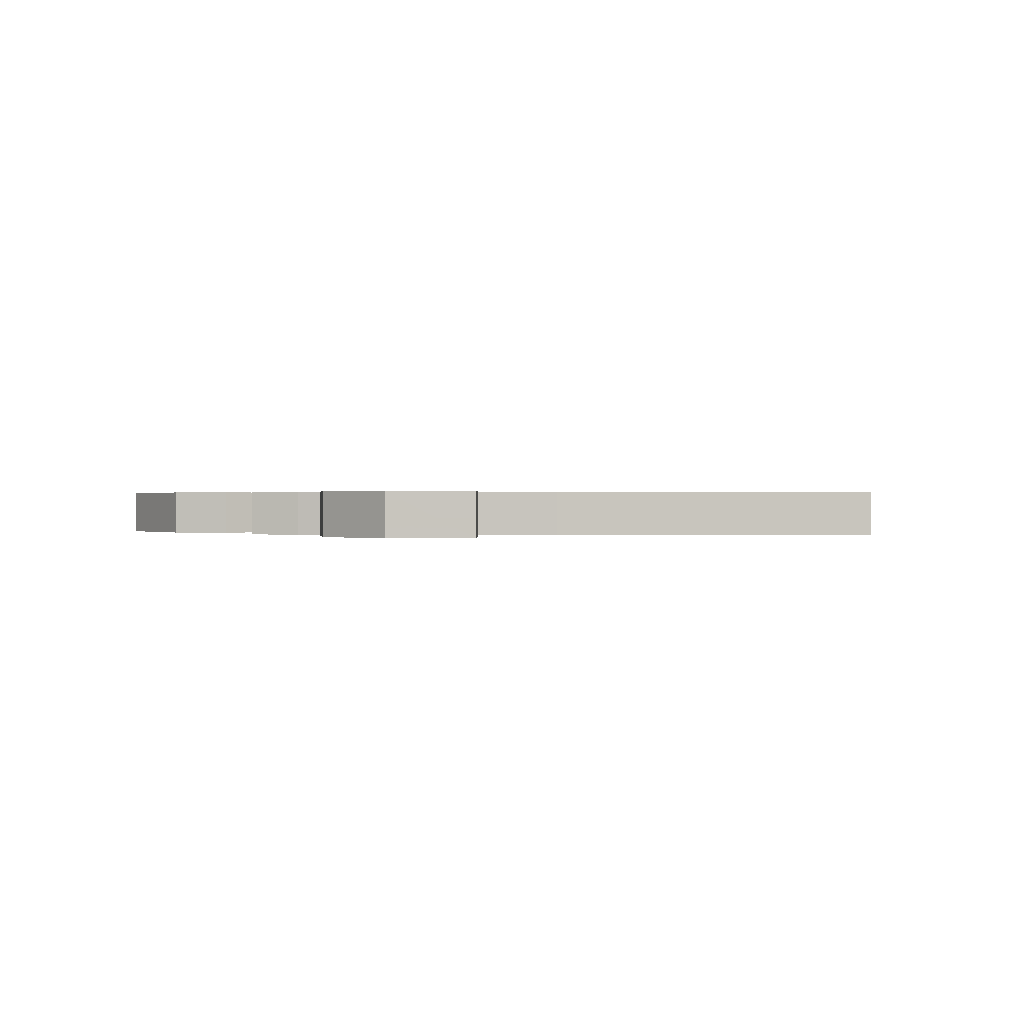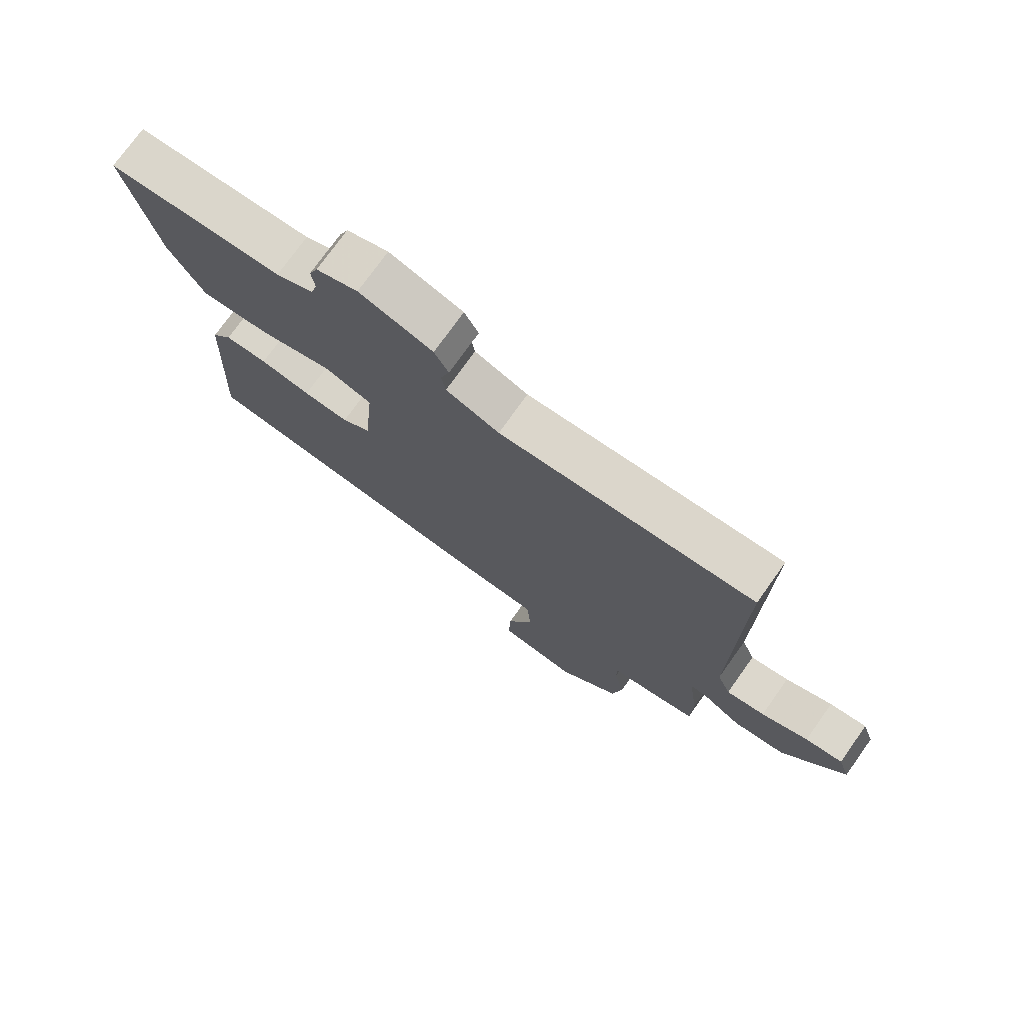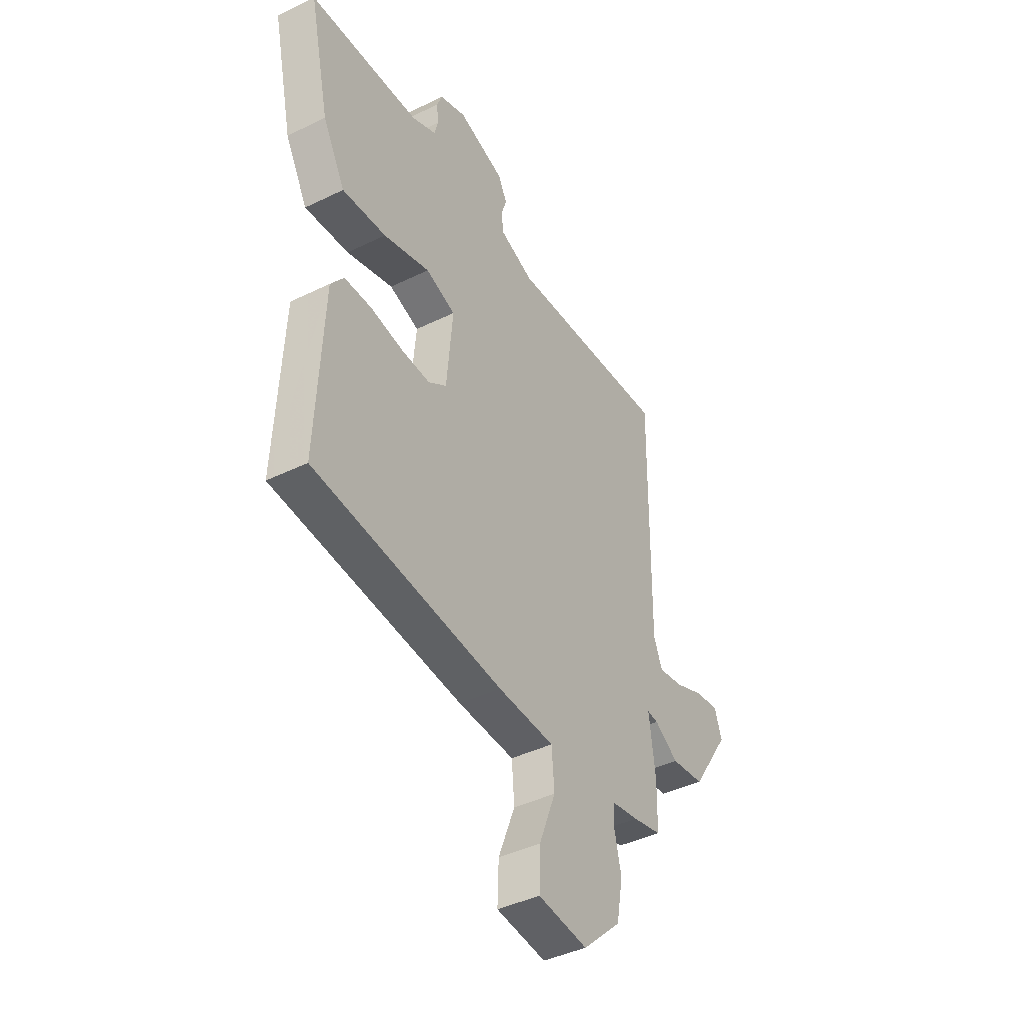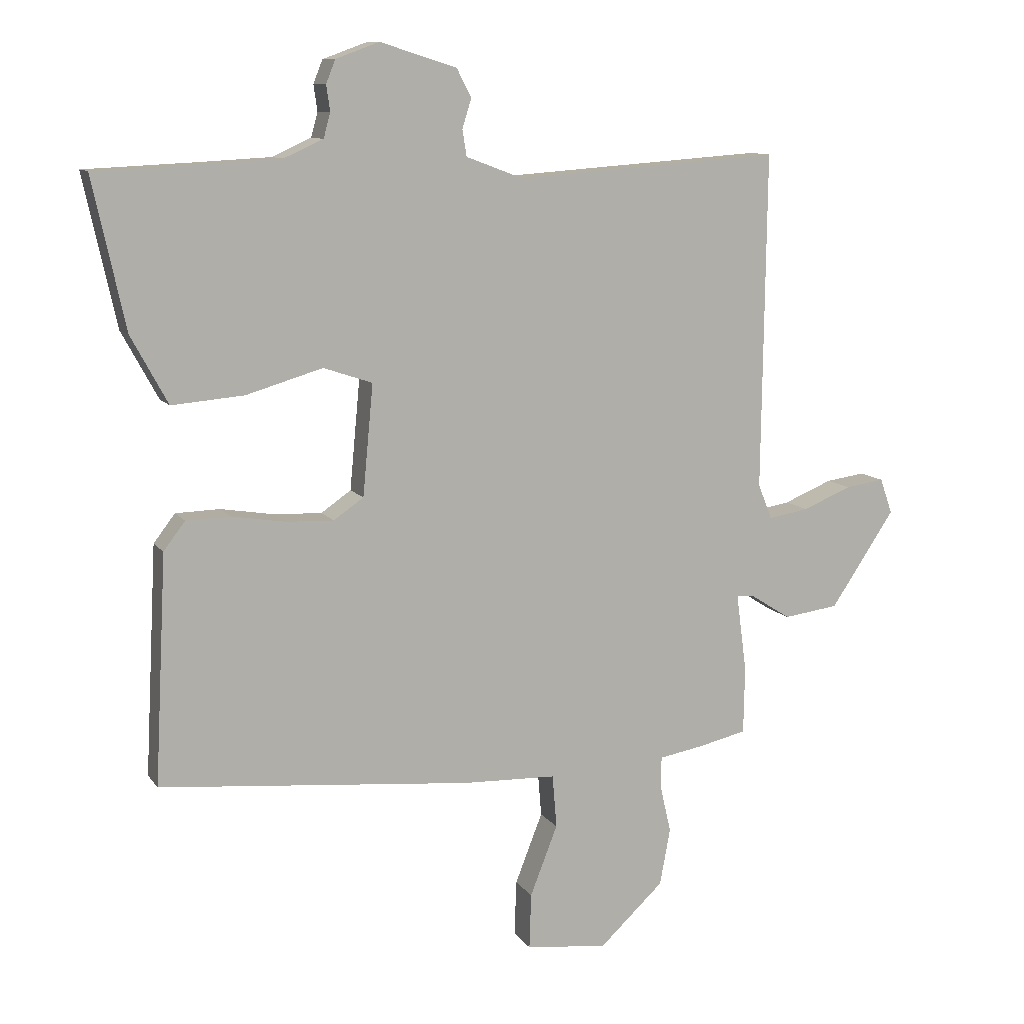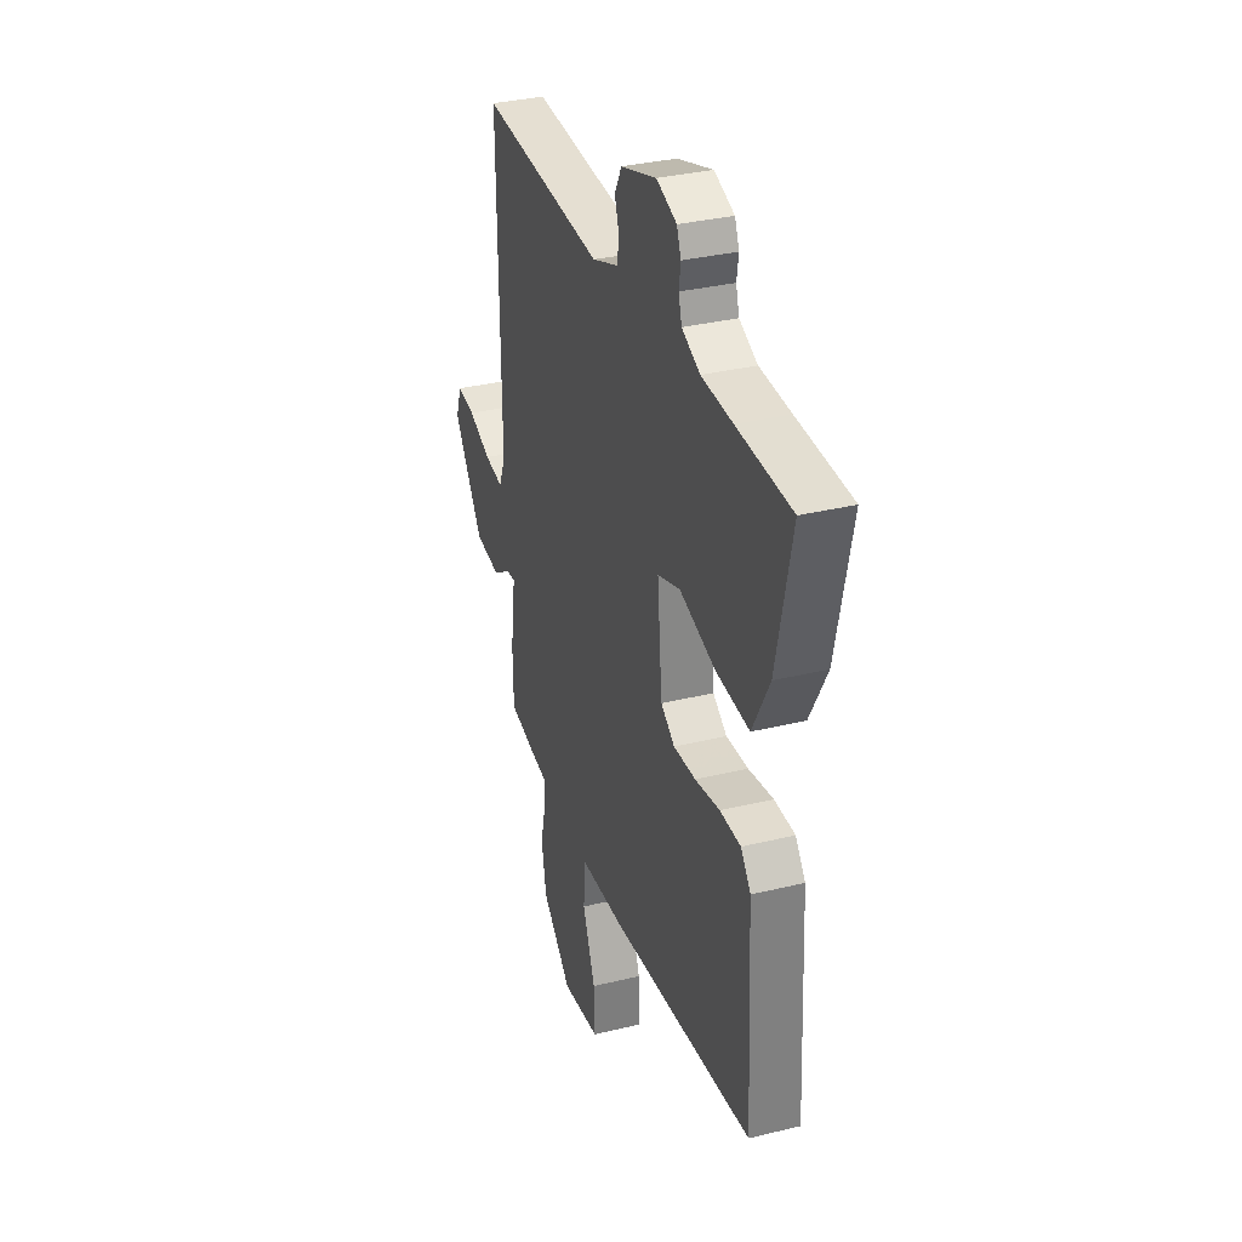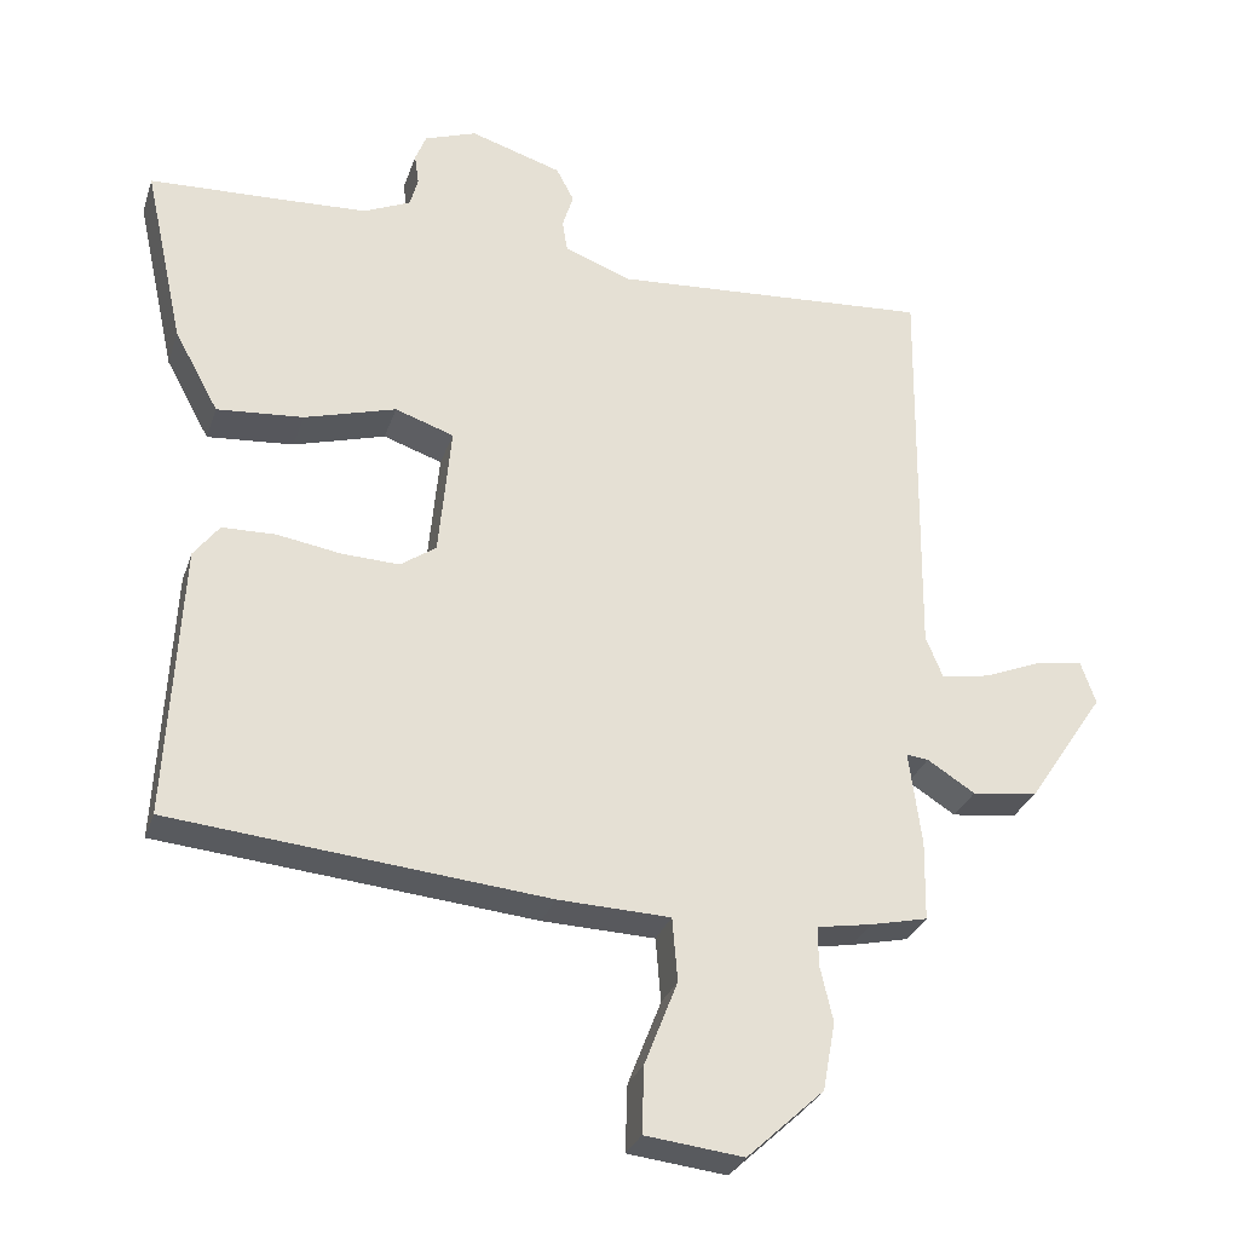
<metadata>
{"format":"obj","ext":"obj","renderer":"f3d","projection":"perspective","resolution":1024,"background":"white","views":[{"elev":0.3,"azim":-177.2,"up":"+Y"},{"elev":75.0,"azim":35.5,"up":"+Z"},{"elev":-41.8,"azim":-59.5,"up":"+Z"},{"elev":10.3,"azim":-20.7,"up":"+Z"},{"elev":33.1,"azim":-108.6,"up":"+Z"},{"elev":-29.6,"azim":-16.9,"up":"+Z"}]}
</metadata>
<code>
v -0.582 0.07 0.496
v -0.392 0.07 0.505
v -0.283 0.07 0.511
v -0.219 0.07 0.54
v -0.208 0.07 0.58
v -0.214 0.07 0.622
v -0.199 0.07 0.66
v -0.128 0.07 0.686
v -0.003 0.07 0.647
v 0.021 0.07 0.601
v 0.006 0.07 0.553
v 0.013 0.07 0.51
v 0.104 0.07 0.476
v 0.54 0.07 0.508
v 0.533 0.07 -0.043
v 0.556 0.07 -0.1
v 0.622 0.07 -0.089
v 0.702 0.07 -0.056
v 0.766 0.07 -0.047
v 0.786 0.07 -0.105
v 0.681 0.07 -0.262
v 0.591 0.07 -0.274
v 0.526 0.07 -0.233
v 0.496 0.07 -0.23
v 0.513 0.07 -0.359
v 0.511 0.07 -0.468
v 0.433 0.07 -0.486
v 0.359 0.07 -0.499
v 0.358 0.07 -0.55
v 0.376 0.07 -0.628
v 0.359 0.07 -0.721
v 0.254 0.07 -0.819
v 0.12 0.07 -0.804
v 0.123 0.07 -0.713
v 0.168 0.07 -0.598
v 0.161 0.07 -0.511
v 0.008 0.07 -0.506
v -0.503 0.07 -0.459
v -0.484 0.07 -0.085
v -0.449 0.07 -0.039
v -0.376 0.07 -0.037
v -0.289 0.07 -0.051
v -0.211 0.07 -0.054
v -0.162 0.07 -0.02
v -0.145 0.07 0.161
v -0.225 0.07 0.188
v -0.35 0.07 0.151
v -0.468 0.07 0.141
v -0.528 0.07 0.251
v -0.582 0 0.496
v -0.392 0 0.505
v -0.283 0 0.511
v -0.219 0 0.54
v -0.208 0 0.58
v -0.214 0 0.622
v -0.199 0 0.66
v -0.128 0 0.686
v -0.003 0 0.647
v 0.021 0 0.601
v 0.006 0 0.553
v 0.013 0 0.51
v 0.104 0 0.476
v 0.54 0 0.508
v 0.533 0 -0.043
v 0.556 0 -0.1
v 0.622 0 -0.089
v 0.702 0 -0.056
v 0.766 0 -0.047
v 0.786 0 -0.105
v 0.681 0 -0.262
v 0.591 0 -0.274
v 0.526 0 -0.233
v 0.496 0 -0.23
v 0.513 0 -0.359
v 0.511 0 -0.468
v 0.433 0 -0.486
v 0.359 0 -0.499
v 0.358 0 -0.55
v 0.376 0 -0.628
v 0.359 0 -0.721
v 0.254 0 -0.819
v 0.12 0 -0.804
v 0.123 0 -0.713
v 0.168 0 -0.598
v 0.161 0 -0.511
v 0.008 0 -0.506
v -0.503 0 -0.459
v -0.484 0 -0.085
v -0.449 0 -0.039
v -0.376 0 -0.037
v -0.289 0 -0.051
v -0.211 0 -0.054
v -0.162 0 -0.02
v -0.145 0 0.161
v -0.225 0 0.188
v -0.35 0 0.151
v -0.468 0 0.141
v -0.528 0 0.251
f 49 1 2
f 48 49 2
f 47 48 2
f 46 47 2
f 45 46 2 3
f 40 41 42
f 39 40 42
f 38 39 42
f 37 38 42
f 36 37 42
f 36 42 43
f 33 34 35
f 32 33 35
f 31 32 35
f 30 31 35
f 29 30 35
f 28 29 35 36
f 36 43 44
f 28 36 44
f 27 28 44
f 26 27 44
f 25 26 44
f 24 25 44
f 21 22 23
f 20 21 23
f 19 20 23
f 18 19 23
f 17 18 23
f 16 17 23 24
f 13 14 15
f 24 44 45
f 16 24 45
f 15 16 45
f 13 15 45
f 12 13 45
f 9 10 11
f 8 9 11
f 7 8 11
f 6 7 11
f 5 6 11
f 45 3 4
f 12 45 4
f 11 12 4
f 4 5 11
f 51 50 98
f 51 98 97
f 51 97 96
f 51 96 95
f 52 51 95 94
f 91 90 89
f 91 89 88
f 91 88 87
f 91 87 86
f 91 86 85
f 92 91 85
f 84 83 82
f 84 82 81
f 84 81 80
f 84 80 79
f 84 79 78
f 85 84 78 77
f 93 92 85
f 93 85 77
f 93 77 76
f 93 76 75
f 93 75 74
f 93 74 73
f 72 71 70
f 72 70 69
f 72 69 68
f 72 68 67
f 72 67 66
f 73 72 66 65
f 64 63 62
f 94 93 73
f 94 73 65
f 94 65 64
f 94 64 62
f 94 62 61
f 60 59 58
f 60 58 57
f 60 57 56
f 60 56 55
f 60 55 54
f 53 52 94
f 53 94 61
f 53 61 60
f 60 54 53
f 1 50 51 2
f 2 51 52 3
f 3 52 53 4
f 4 53 54 5
f 5 54 55 6
f 6 55 56 7
f 7 56 57 8
f 8 57 58 9
f 9 58 59 10
f 10 59 60 11
f 11 60 61 12
f 12 61 62 13
f 13 62 63 14
f 14 63 64 15
f 15 64 65 16
f 16 65 66 17
f 17 66 67 18
f 18 67 68 19
f 19 68 69 20
f 20 69 70 21
f 21 70 71 22
f 22 71 72 23
f 23 72 73 24
f 24 73 74 25
f 25 74 75 26
f 26 75 76 27
f 27 76 77 28
f 28 77 78 29
f 29 78 79 30
f 30 79 80 31
f 31 80 81 32
f 32 81 82 33
f 33 82 83 34
f 34 83 84 35
f 35 84 85 36
f 36 85 86 37
f 37 86 87 38
f 38 87 88 39
f 39 88 89 40
f 40 89 90 41
f 41 90 91 42
f 42 91 92 43
f 43 92 93 44
f 44 93 94 45
f 45 94 95 46
f 46 95 96 47
f 47 96 97 48
f 48 97 98 49
f 49 98 50 1

</code>
